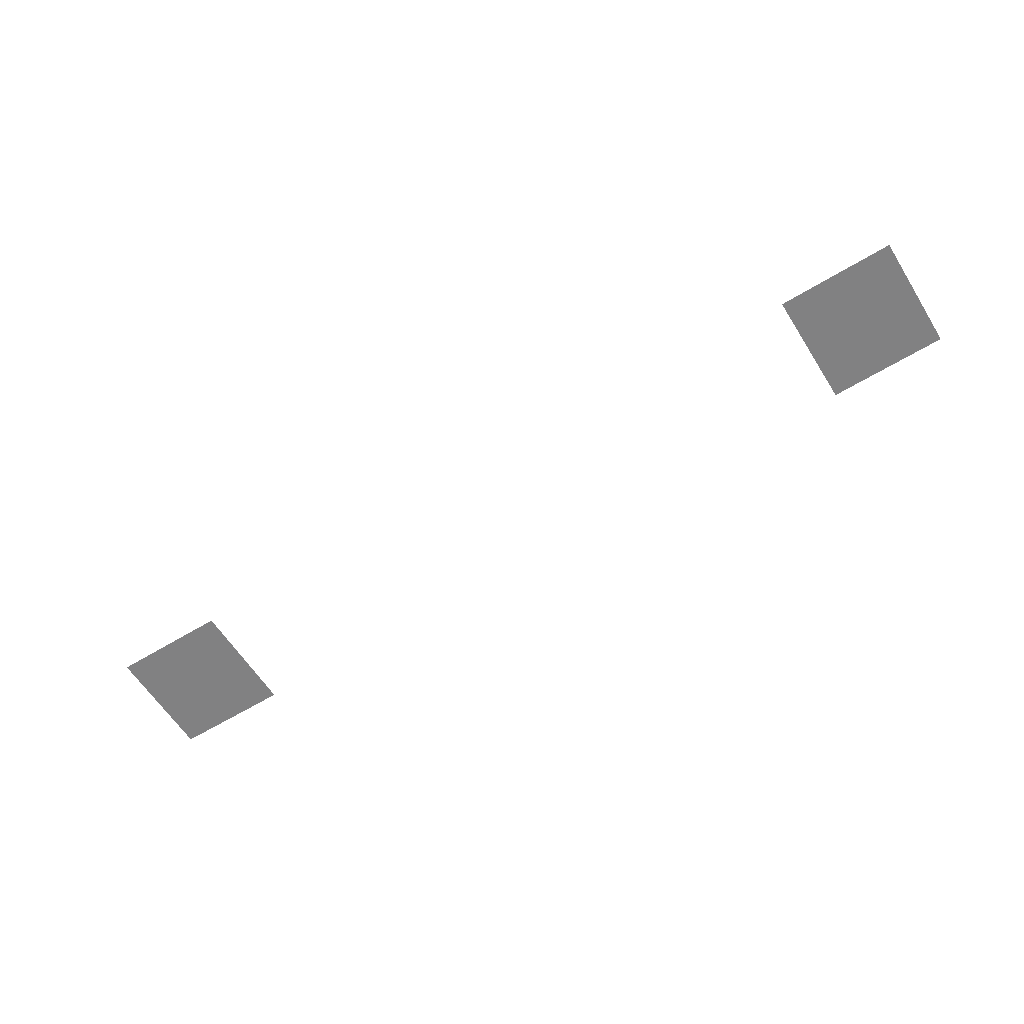
<metadata>
{"format":"obj","ext":"obj","renderer":"f3d","projection":"perspective","resolution":1024,"background":"white","views":[{"elev":-60.5,"azim":32.0,"up":"+Z"}]}
</metadata>
<code>
v -656 -544 0
v -672 -544 0
v -672 -528 0
v -656 -528 0
v -544 -544 0
v -560 -544 0
v -560 -528 0
v -544 -528 0
g weaponry_mesh_0004
f 1 2 3 4
f 5 6 7 8

</code>
